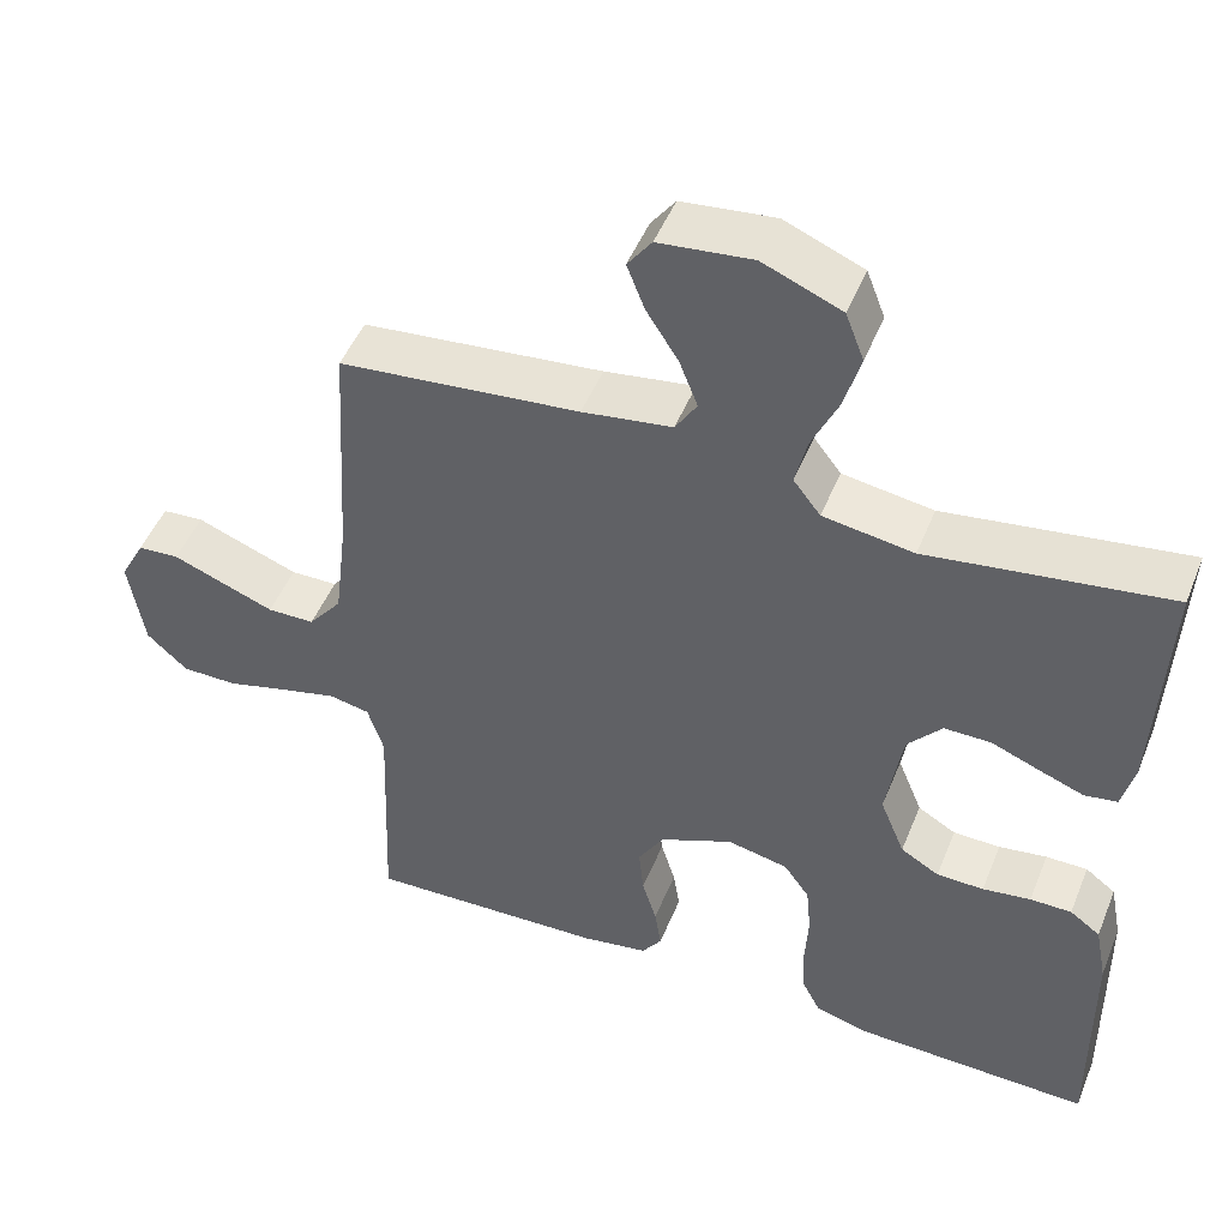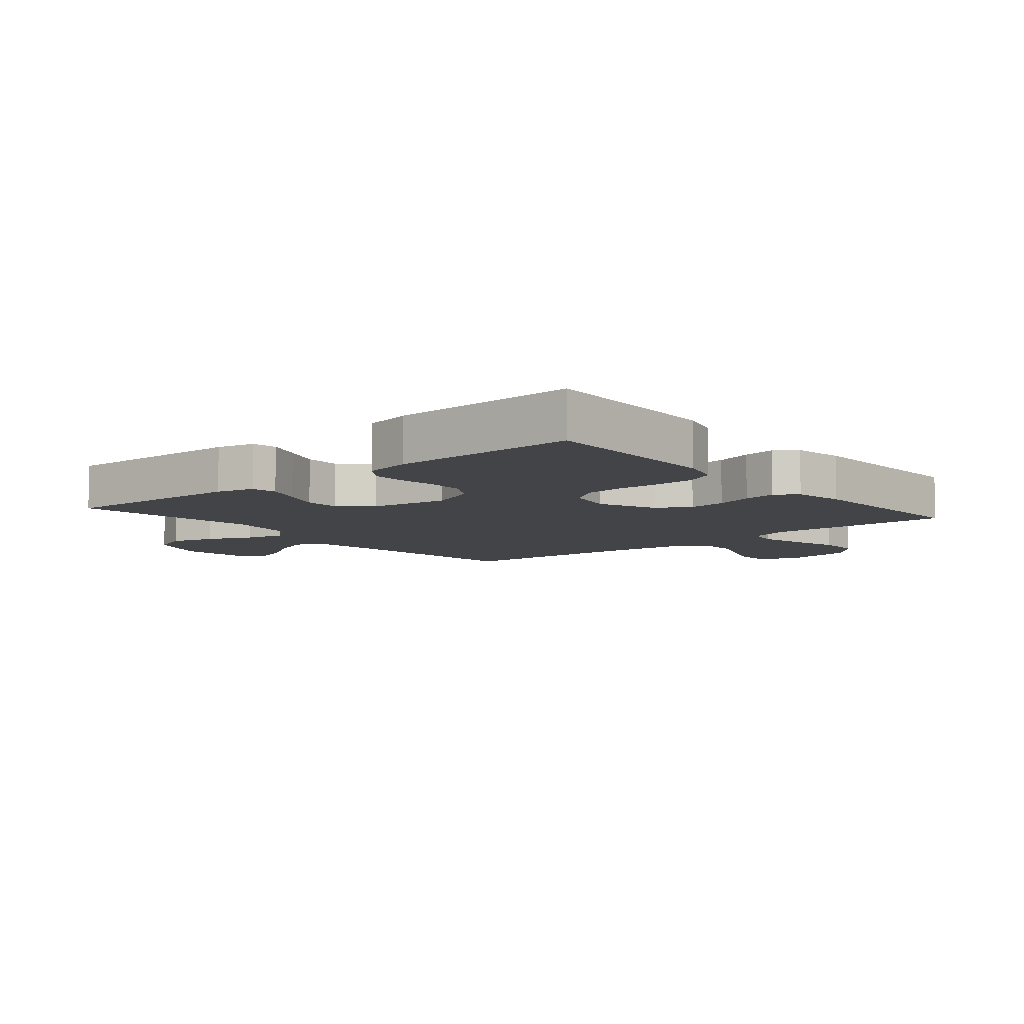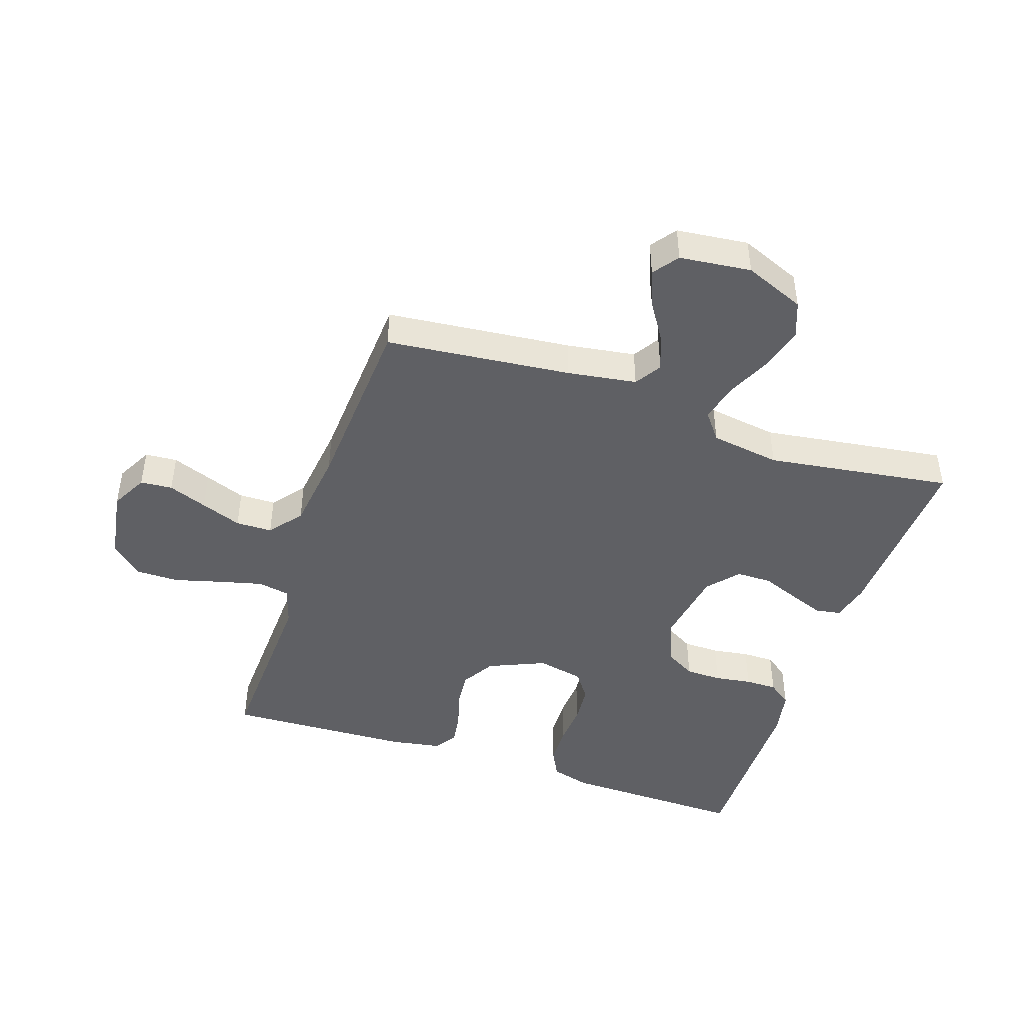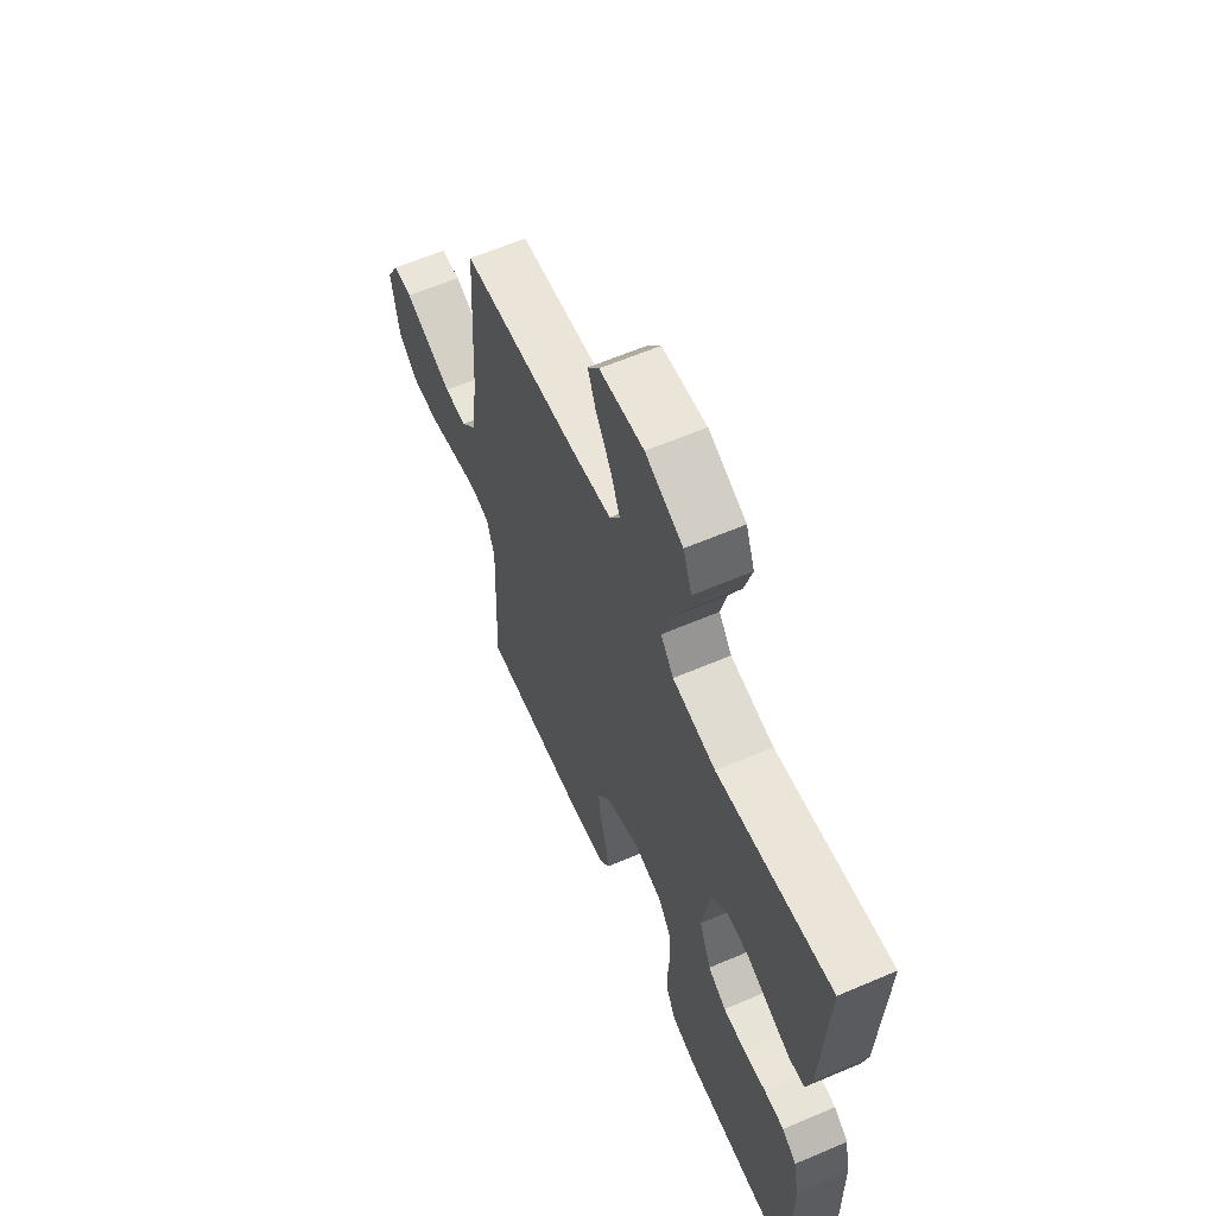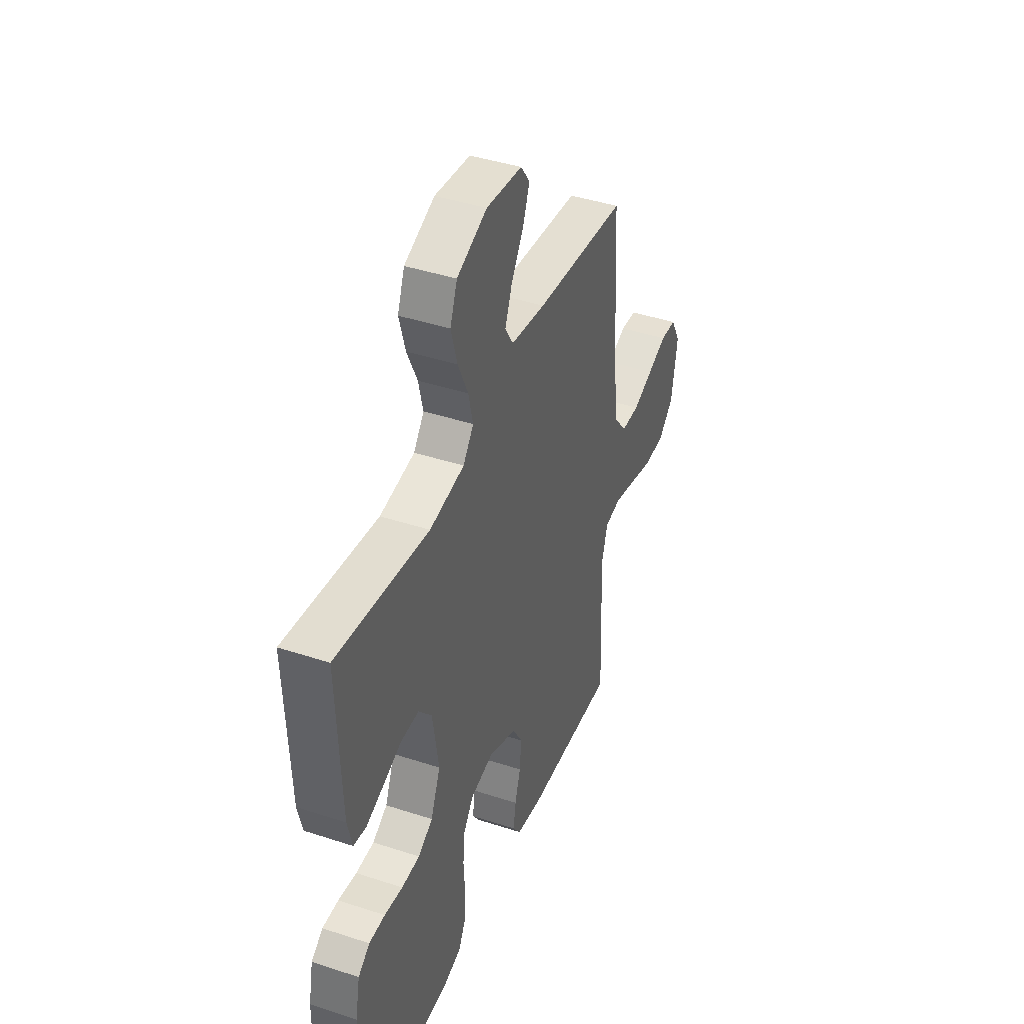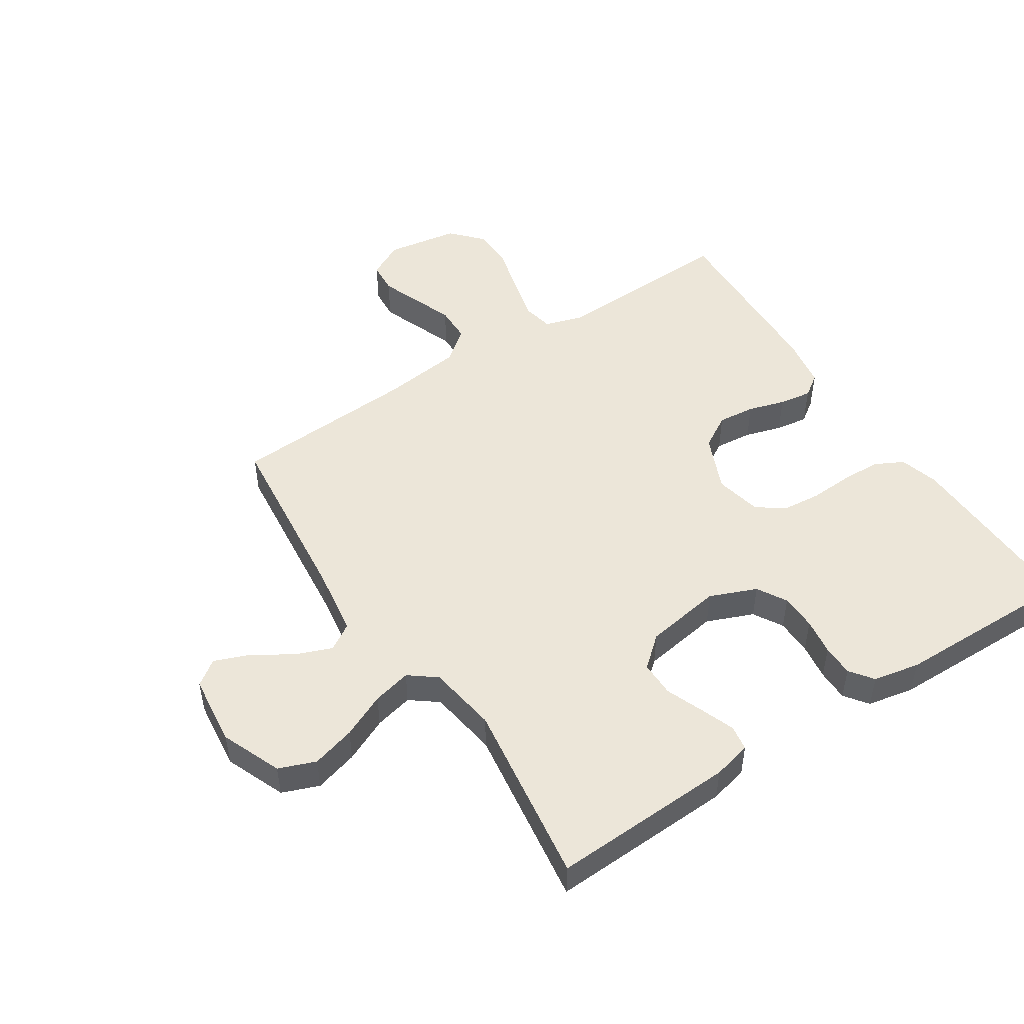
<metadata>
{"format":"obj","ext":"obj","renderer":"f3d","projection":"perspective","resolution":1024,"background":"white","views":[{"elev":48.7,"azim":21.6,"up":"+Z"},{"elev":-7.9,"azim":130.1,"up":"+Y"},{"elev":-45.0,"azim":-18.6,"up":"+Y"},{"elev":62.0,"azim":66.6,"up":"+Z"},{"elev":42.1,"azim":111.5,"up":"+Z"},{"elev":49.3,"azim":56.9,"up":"+Y"}]}
</metadata>
<code>
v -0.5 0.07 0.5
v -0.2 0.07 0.531
v -0.088 0.07 0.548
v -0.061 0.07 0.591
v -0.084 0.07 0.65
v -0.124 0.07 0.713
v -0.146 0.07 0.77
v -0.116 0.07 0.811
v 0 0.07 0.824
v 0.098 0.07 0.784
v 0.121 0.07 0.724
v 0.101 0.07 0.653
v 0.068 0.07 0.581
v 0.053 0.07 0.518
v 0.087 0.07 0.474
v 0.2 0.07 0.457
v 0.5 0.07 0.5
v 0.487 0.07 0.2
v 0.472 0.07 0.138
v 0.431 0.07 0.131
v 0.375 0.07 0.152
v 0.314 0.07 0.176
v 0.256 0.07 0.176
v 0.213 0.07 0.126
v 0.193 0.07 0
v 0.224 0.07 -0.076
v 0.272 0.07 -0.104
v 0.331 0.07 -0.105
v 0.391 0.07 -0.096
v 0.443 0.07 -0.096
v 0.481 0.07 -0.124
v 0.496 0.07 -0.2
v 0.5 0.07 -0.5
v 0.2 0.07 -0.493
v 0.136 0.07 -0.475
v 0.112 0.07 -0.428
v 0.11 0.07 -0.364
v 0.114 0.07 -0.294
v 0.108 0.07 -0.231
v 0.076 0.07 -0.186
v 0 0.07 -0.17
v -0.092 0.07 -0.21
v -0.124 0.07 -0.264
v -0.118 0.07 -0.325
v -0.1 0.07 -0.385
v -0.092 0.07 -0.438
v -0.117 0.07 -0.474
v -0.2 0.07 -0.488
v -0.5 0.07 -0.5
v -0.488 0.07 -0.2
v -0.508 0.07 -0.136
v -0.559 0.07 -0.126
v -0.63 0.07 -0.144
v -0.707 0.07 -0.165
v -0.777 0.07 -0.165
v -0.828 0.07 -0.118
v -0.847 0.07 0
v -0.816 0.07 0.059
v -0.764 0.07 0.063
v -0.701 0.07 0.039
v -0.635 0.07 0.014
v -0.576 0.07 0.015
v -0.534 0.07 0.068
v -0.518 0.07 0.2
v -0.5 0 0.5
v -0.2 0 0.531
v -0.088 0 0.548
v -0.061 0 0.591
v -0.084 0 0.65
v -0.124 0 0.713
v -0.146 0 0.77
v -0.116 0 0.811
v 0 0 0.824
v 0.098 0 0.784
v 0.121 0 0.724
v 0.101 0 0.653
v 0.068 0 0.581
v 0.053 0 0.518
v 0.087 0 0.474
v 0.2 0 0.457
v 0.5 0 0.5
v 0.487 0 0.2
v 0.472 0 0.138
v 0.431 0 0.131
v 0.375 0 0.152
v 0.314 0 0.176
v 0.256 0 0.176
v 0.213 0 0.126
v 0.193 0 0
v 0.224 0 -0.076
v 0.272 0 -0.104
v 0.331 0 -0.105
v 0.391 0 -0.096
v 0.443 0 -0.096
v 0.481 0 -0.124
v 0.496 0 -0.2
v 0.5 0 -0.5
v 0.2 0 -0.493
v 0.136 0 -0.475
v 0.112 0 -0.428
v 0.11 0 -0.364
v 0.114 0 -0.294
v 0.108 0 -0.231
v 0.076 0 -0.186
v 0 0 -0.17
v -0.092 0 -0.21
v -0.124 0 -0.264
v -0.118 0 -0.325
v -0.1 0 -0.385
v -0.092 0 -0.438
v -0.117 0 -0.474
v -0.2 0 -0.488
v -0.5 0 -0.5
v -0.488 0 -0.2
v -0.508 0 -0.136
v -0.559 0 -0.126
v -0.63 0 -0.144
v -0.707 0 -0.165
v -0.777 0 -0.165
v -0.828 0 -0.118
v -0.847 0 0
v -0.816 0 0.059
v -0.764 0 0.063
v -0.701 0 0.039
v -0.635 0 0.014
v -0.576 0 0.015
v -0.534 0 0.068
v -0.518 0 0.2
f 57 58 59 60
f 57 60 61
f 56 57 61 62
f 53 54 55 56
f 52 53 56 62
f 47 48 49 50
f 47 50 51
f 44 45 46 47
f 43 44 47 51
f 42 43 51
f 41 42 51 52
f 35 36 37 38
f 35 38 39
f 34 35 39
f 33 34 39
f 32 33 39 40
f 28 29 30 31
f 27 28 31 32
f 19 20 21 22
f 17 18 19 22
f 16 17 22 23
f 15 16 23 24
f 10 11 12 13
f 10 13 14
f 9 10 14
f 8 9 14
f 5 6 7 8
f 4 5 8 14
f 3 4 14 15
f 64 1 2
f 63 64 2 3
f 41 52 62 63
f 27 32 40 41
f 26 27 41 63
f 25 26 63 3
f 3 15 24 25
f 124 123 122 121
f 125 124 121
f 126 125 121 120
f 120 119 118 117
f 126 120 117 116
f 114 113 112 111
f 115 114 111
f 111 110 109 108
f 115 111 108 107
f 115 107 106
f 116 115 106 105
f 102 101 100 99
f 103 102 99
f 103 99 98
f 103 98 97
f 104 103 97 96
f 95 94 93 92
f 96 95 92 91
f 86 85 84 83
f 86 83 82 81
f 87 86 81 80
f 88 87 80 79
f 77 76 75 74
f 78 77 74
f 78 74 73
f 78 73 72
f 72 71 70 69
f 78 72 69 68
f 79 78 68 67
f 66 65 128
f 67 66 128 127
f 127 126 116 105
f 105 104 96 91
f 127 105 91 90
f 67 127 90 89
f 89 88 79 67
f 1 65 66 2
f 2 66 67 3
f 3 67 68 4
f 4 68 69 5
f 5 69 70 6
f 6 70 71 7
f 7 71 72 8
f 8 72 73 9
f 9 73 74 10
f 10 74 75 11
f 11 75 76 12
f 12 76 77 13
f 13 77 78 14
f 14 78 79 15
f 15 79 80 16
f 16 80 81 17
f 17 81 82 18
f 18 82 83 19
f 19 83 84 20
f 20 84 85 21
f 21 85 86 22
f 22 86 87 23
f 23 87 88 24
f 24 88 89 25
f 25 89 90 26
f 26 90 91 27
f 27 91 92 28
f 28 92 93 29
f 29 93 94 30
f 30 94 95 31
f 31 95 96 32
f 32 96 97 33
f 33 97 98 34
f 34 98 99 35
f 35 99 100 36
f 36 100 101 37
f 37 101 102 38
f 38 102 103 39
f 39 103 104 40
f 40 104 105 41
f 41 105 106 42
f 42 106 107 43
f 43 107 108 44
f 44 108 109 45
f 45 109 110 46
f 46 110 111 47
f 47 111 112 48
f 48 112 113 49
f 49 113 114 50
f 50 114 115 51
f 51 115 116 52
f 52 116 117 53
f 53 117 118 54
f 54 118 119 55
f 55 119 120 56
f 56 120 121 57
f 57 121 122 58
f 58 122 123 59
f 59 123 124 60
f 60 124 125 61
f 61 125 126 62
f 62 126 127 63
f 63 127 128 64
f 64 128 65 1

</code>
